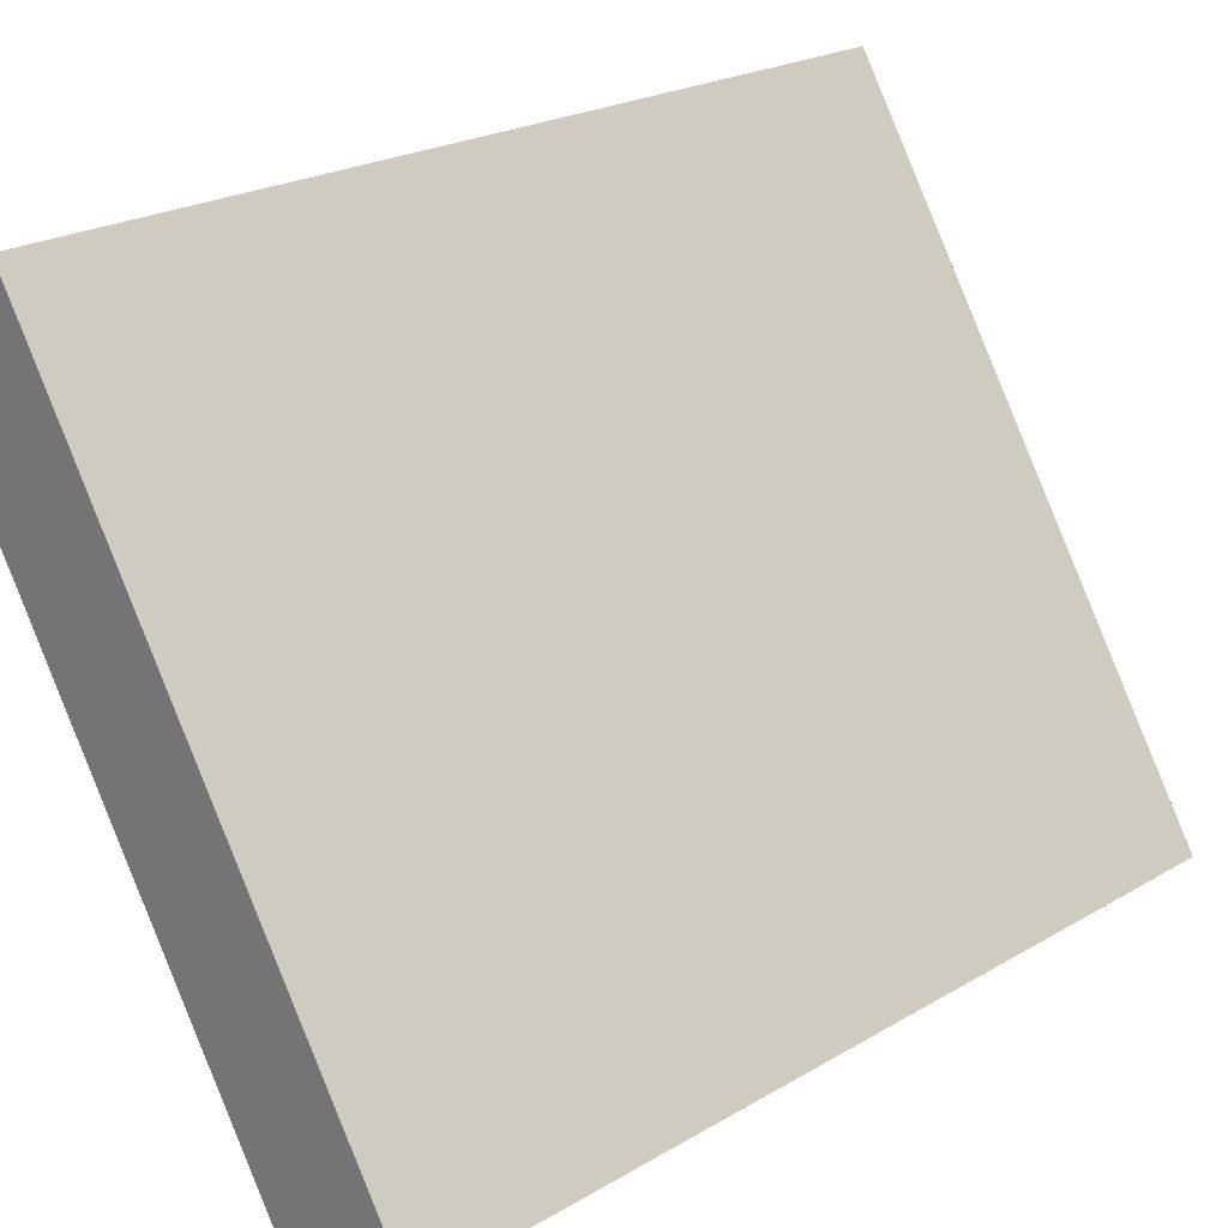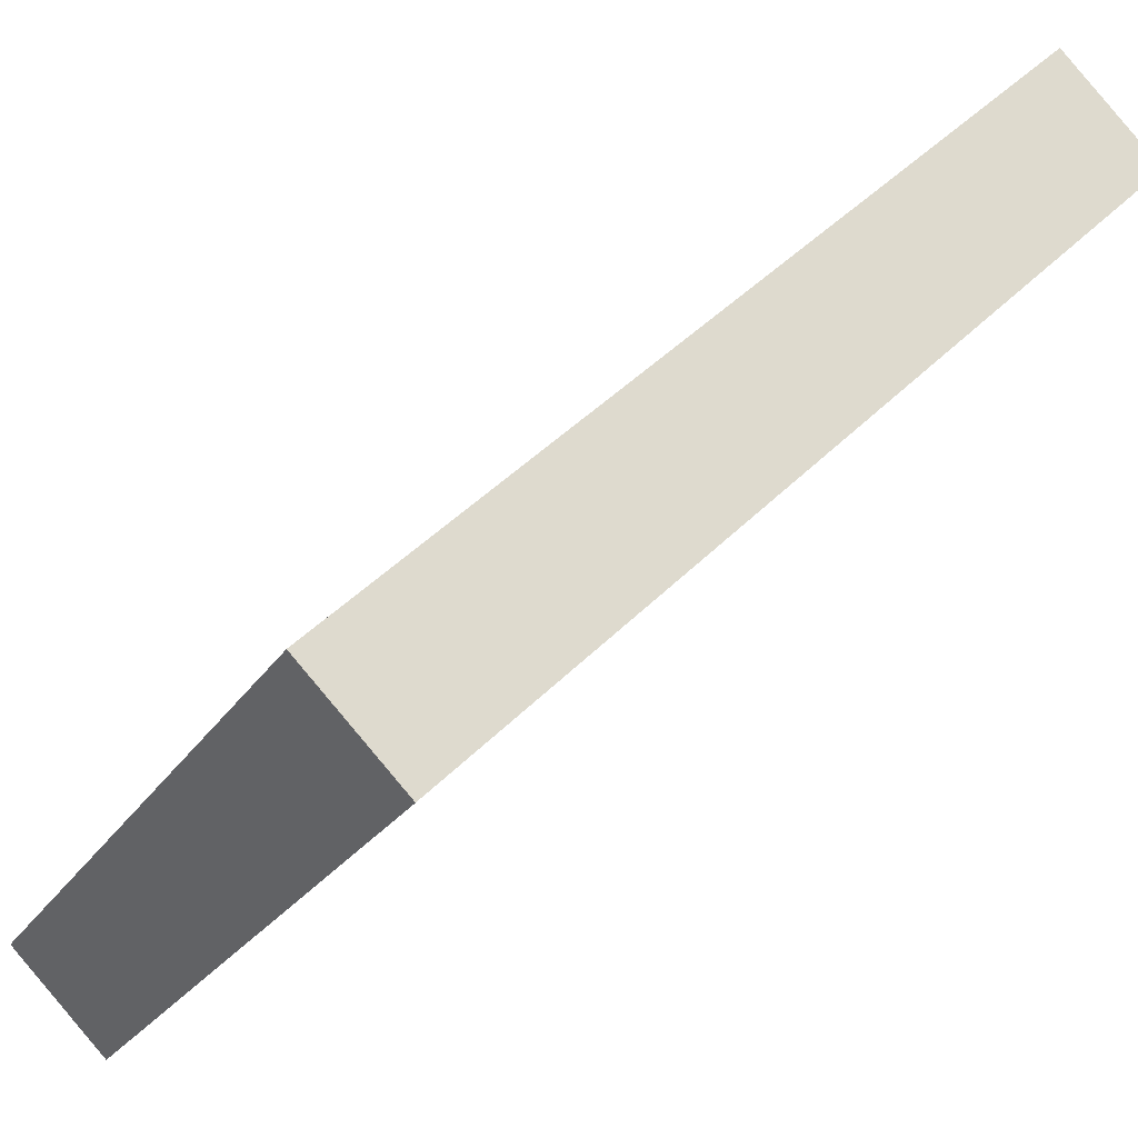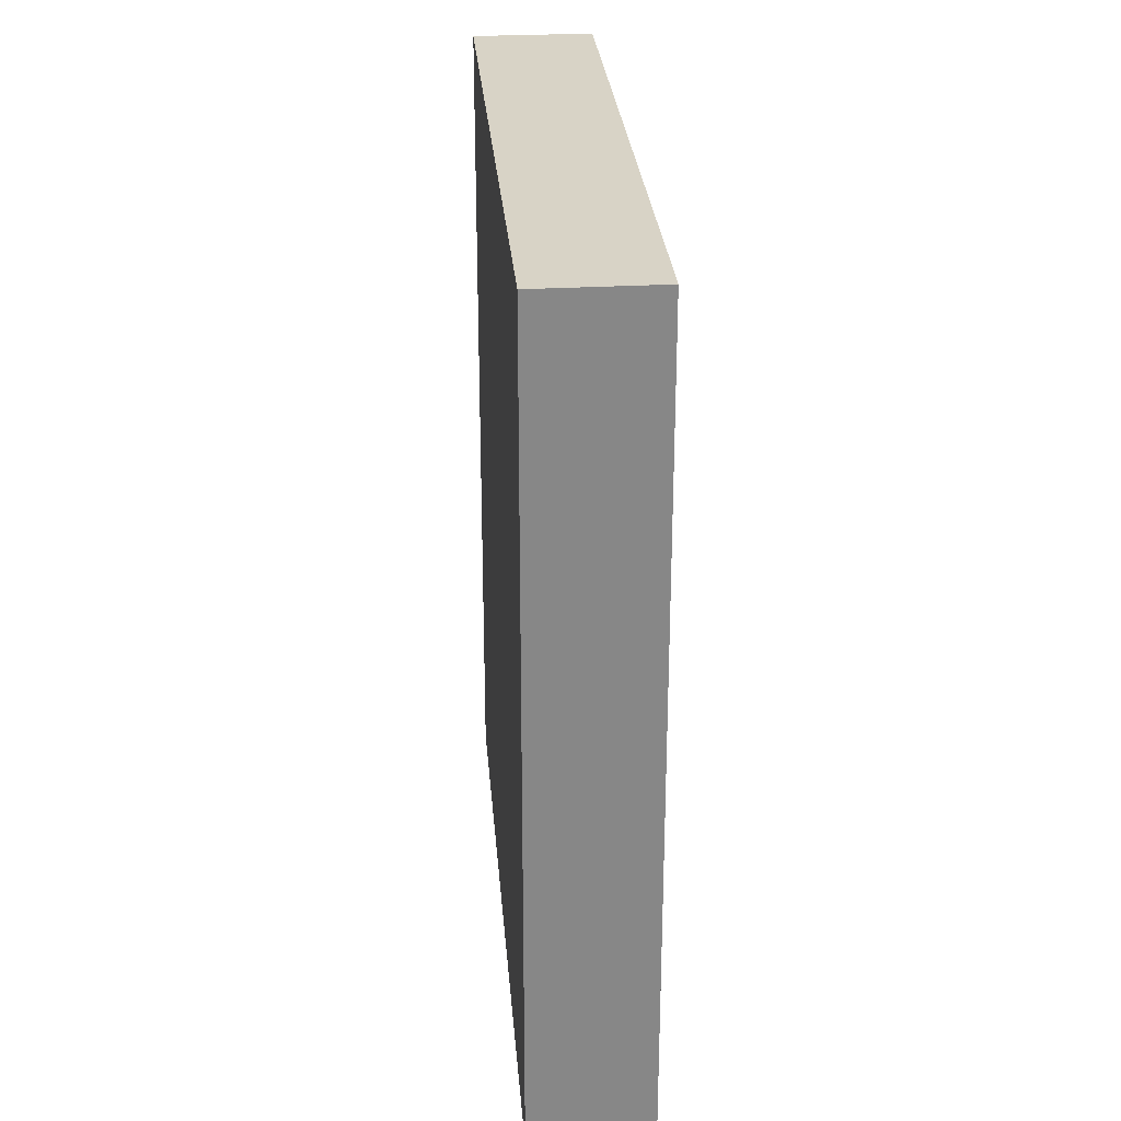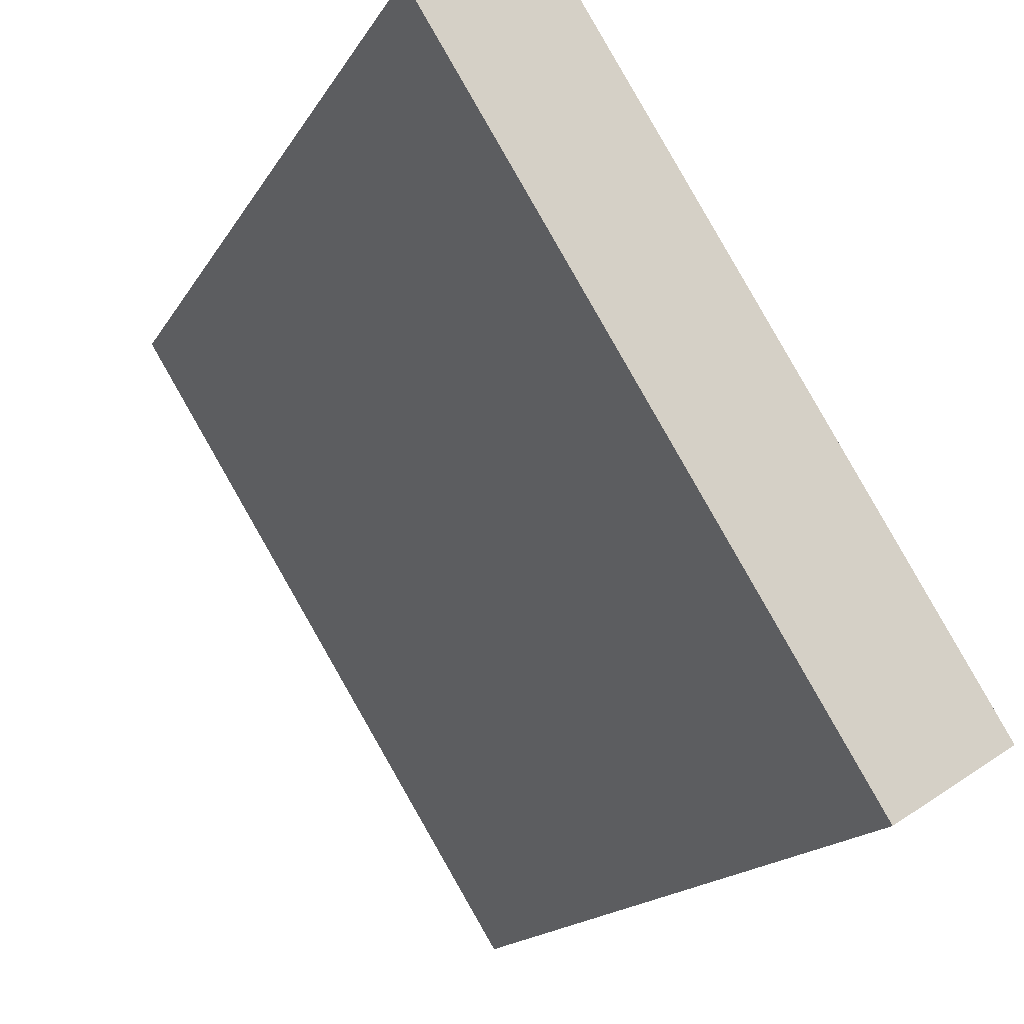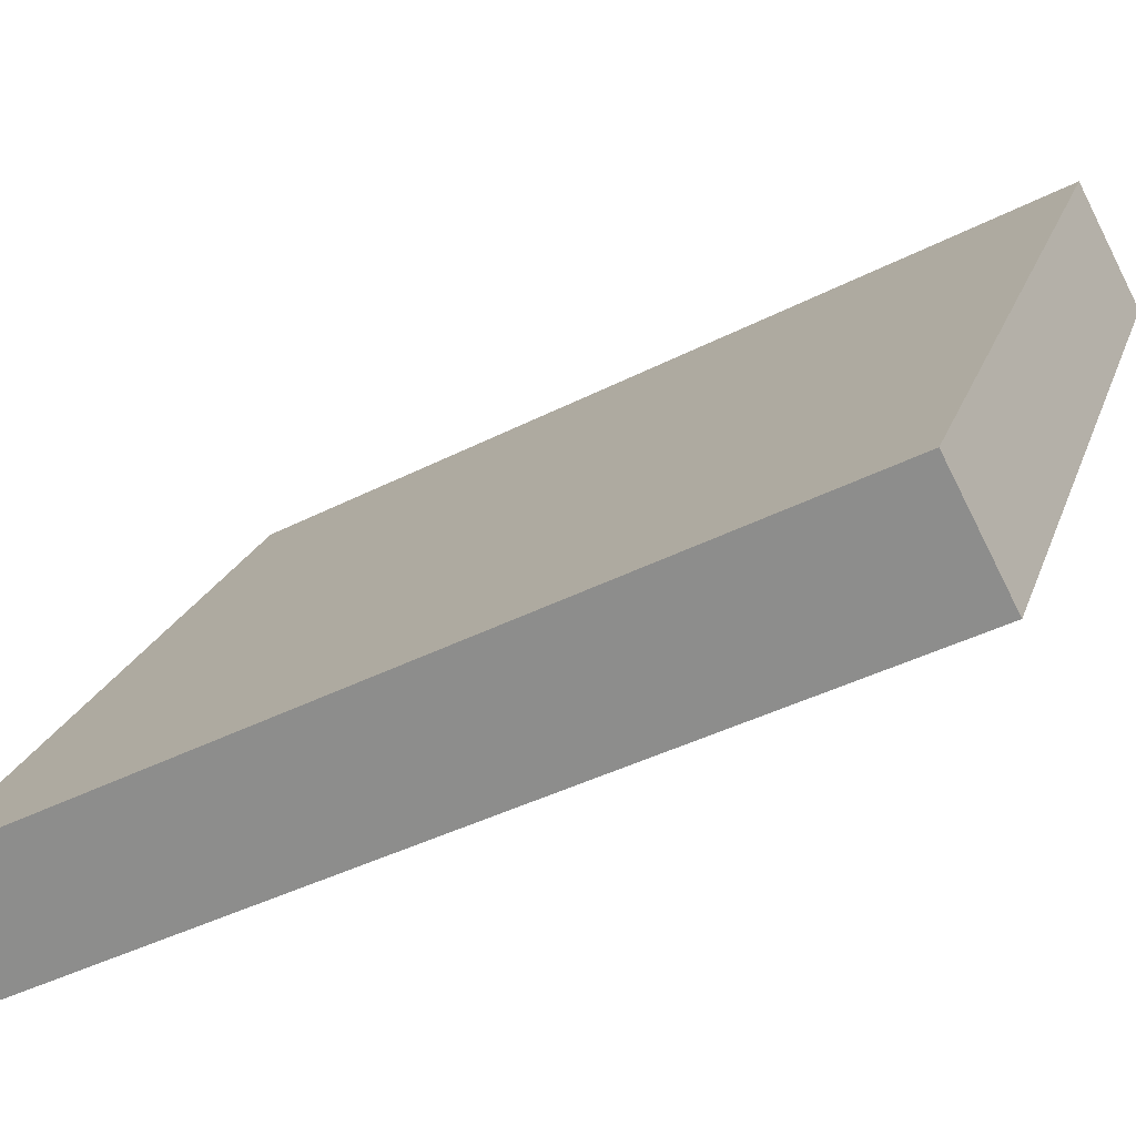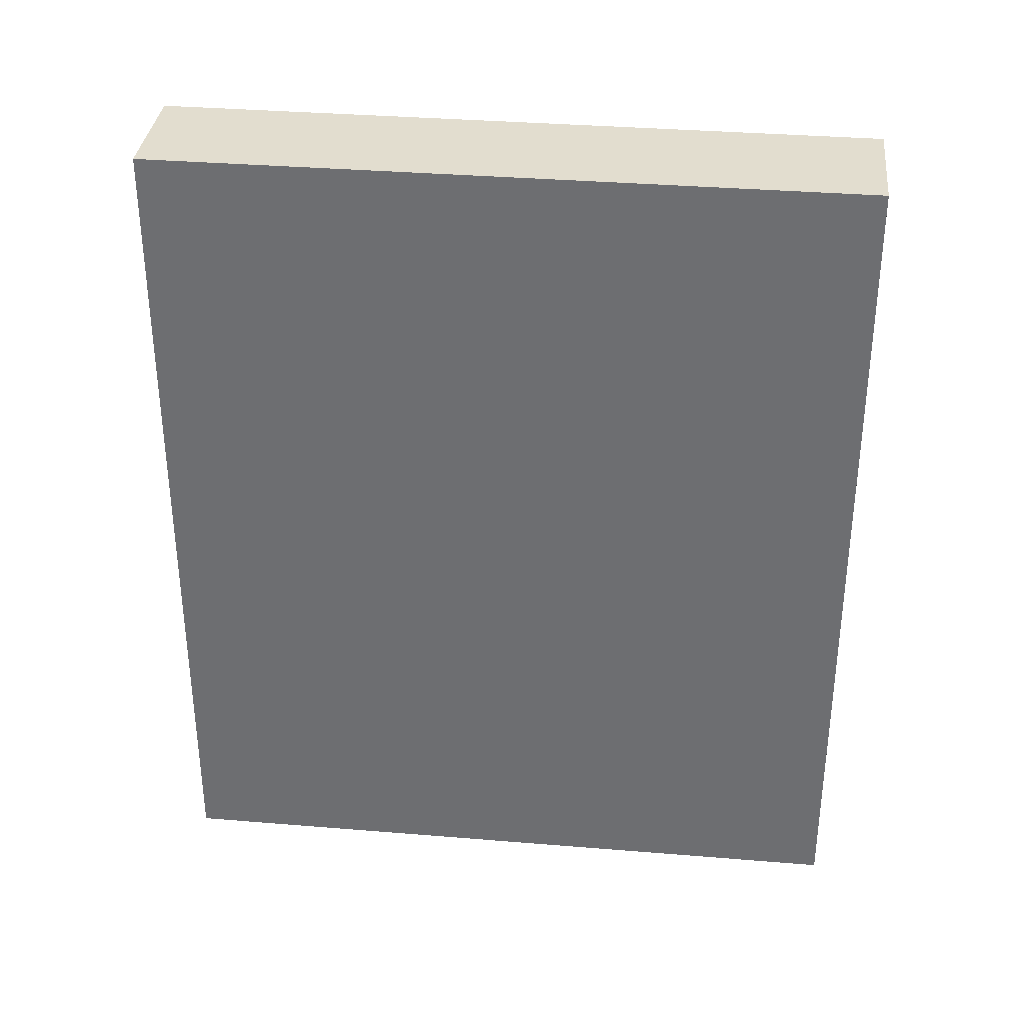
<metadata>
{"format":"obj","ext":"obj","renderer":"f3d","projection":"perspective","resolution":1024,"background":"white","views":[{"elev":22.8,"azim":-135.2,"up":"+Z"},{"elev":44.5,"azim":40.6,"up":"+Z"},{"elev":28.0,"azim":-152.7,"up":"+Y"},{"elev":-15.9,"azim":159.9,"up":"+Z"},{"elev":-40.6,"azim":-57.8,"up":"+Z"},{"elev":34.8,"azim":128.2,"up":"+Y"}]}
</metadata>
<code>
v  0 8.67 5.309e-16
v  4.907 8.67 5.504
v  1.065 8.67 -0.672
v  3.841 8.67 6.167
v  1.065 4.115e-17 -0.672
v  0 0 0
v  3.841 -3.776e-16 6.167
v  4.907 -3.37e-16 5.504
g defaultobject
f 1 2 3
f 2 1 4
f 5 1 3
f 1 5 6
f 6 4 1
f 4 6 7
f 7 2 4
f 2 7 8
f 8 3 2
f 3 8 5
f 8 6 5
f 6 8 7

</code>
